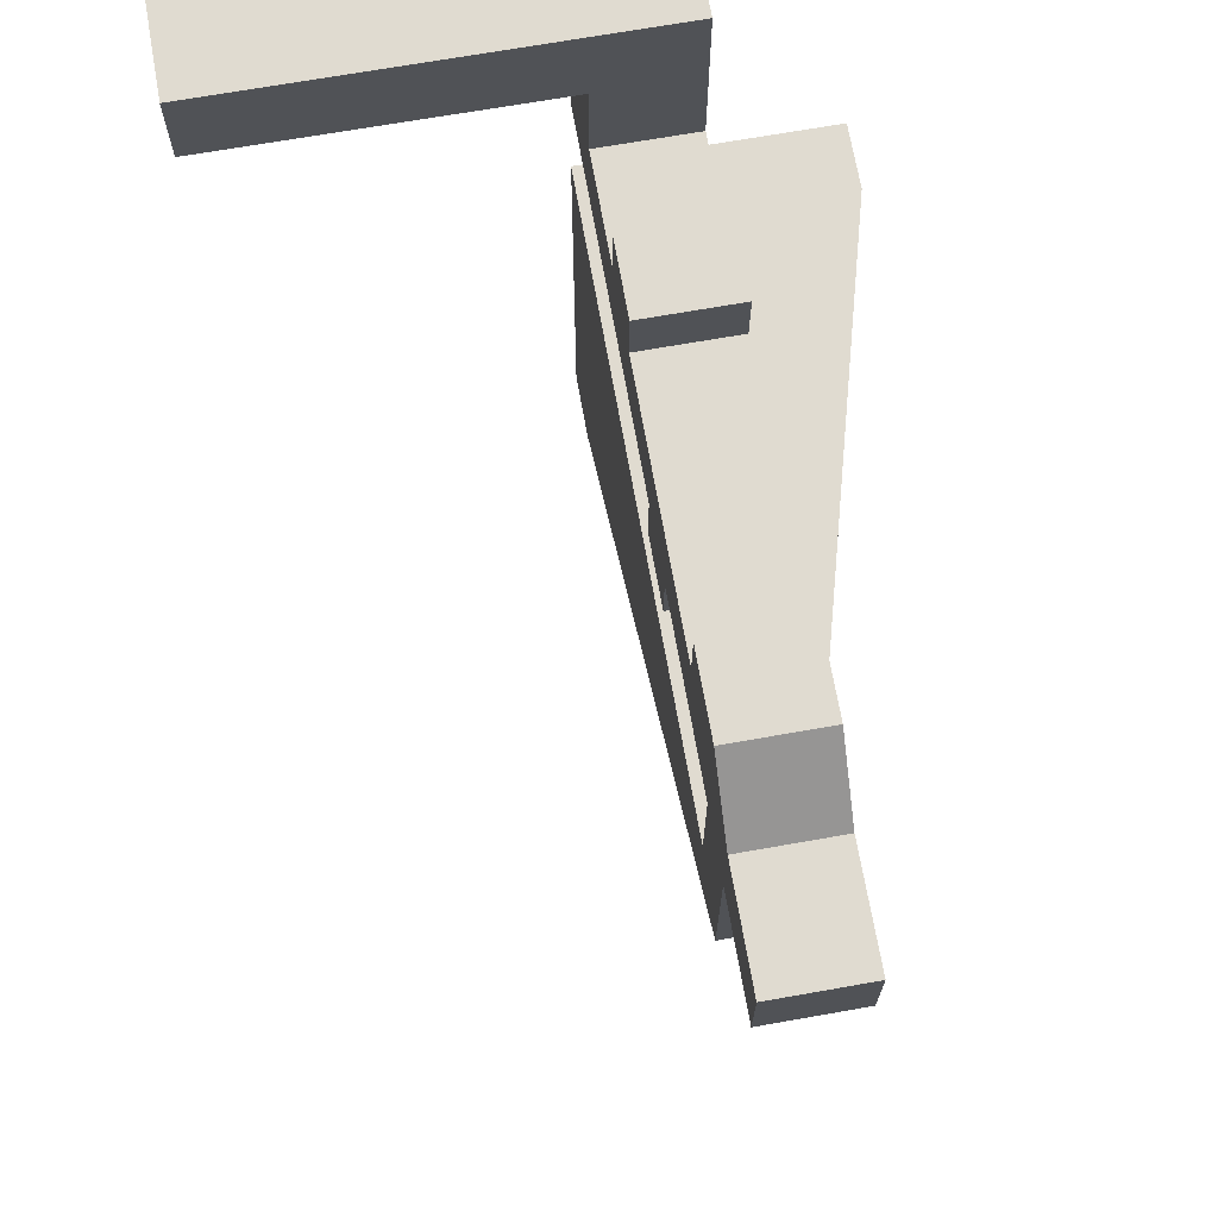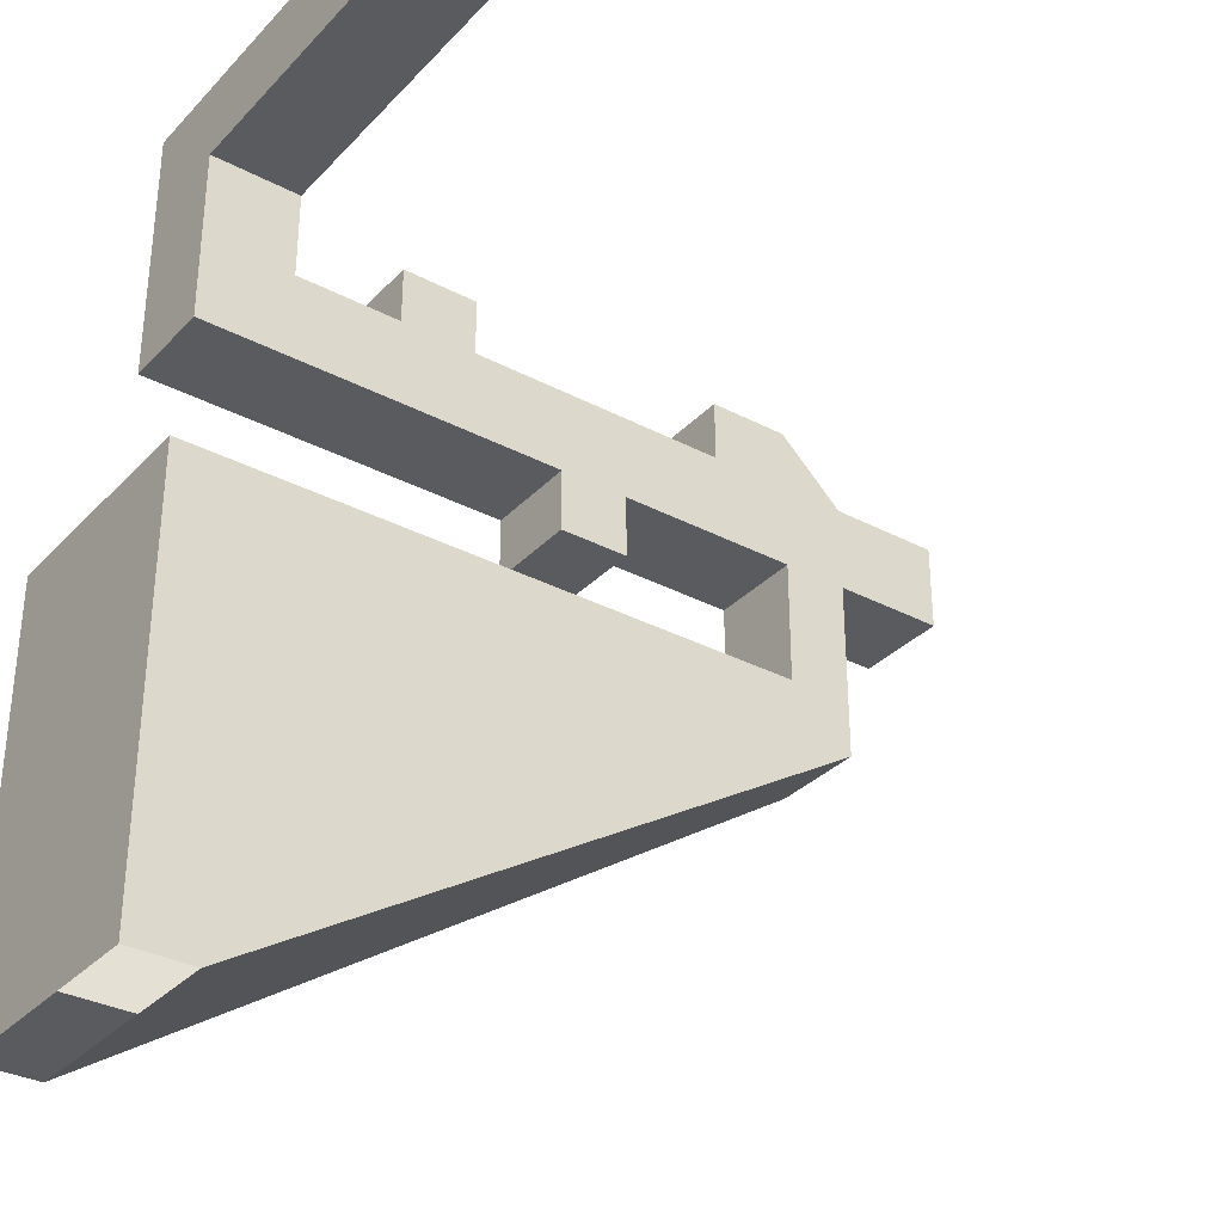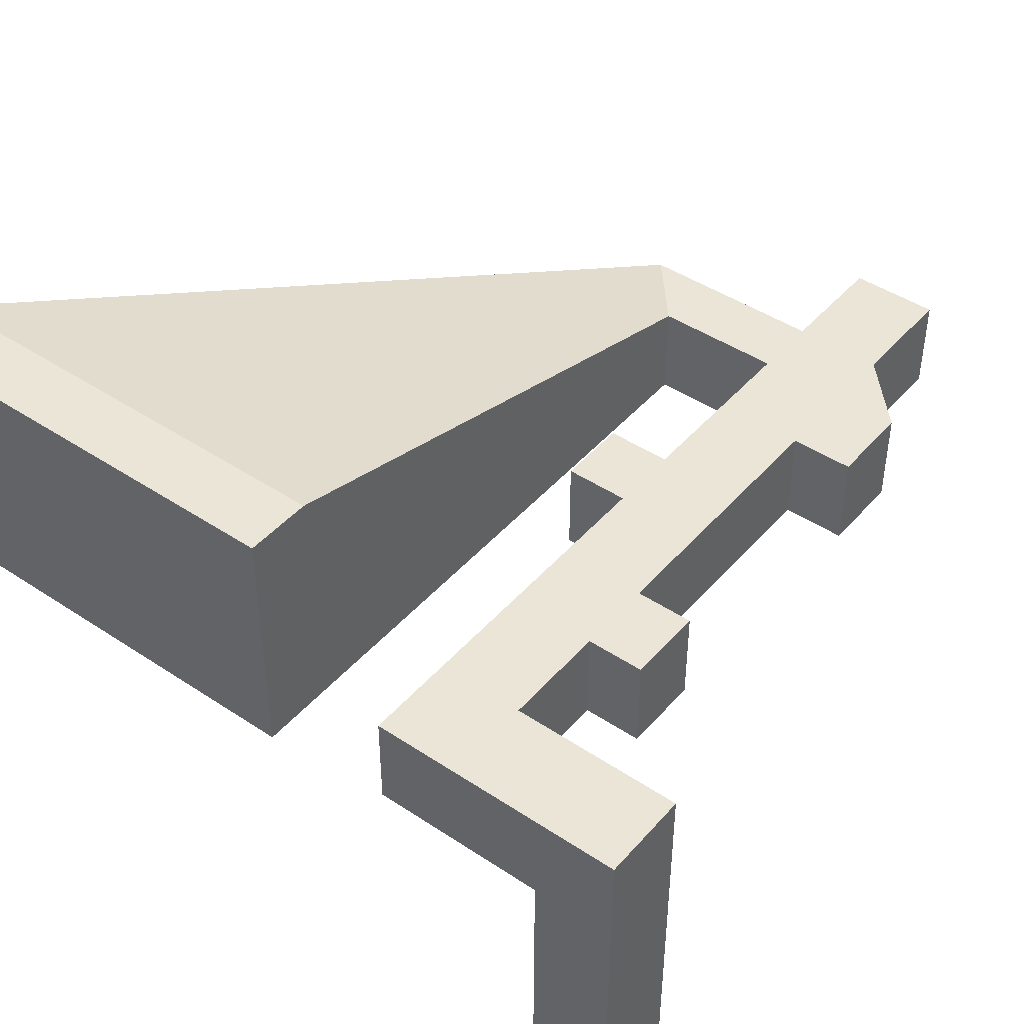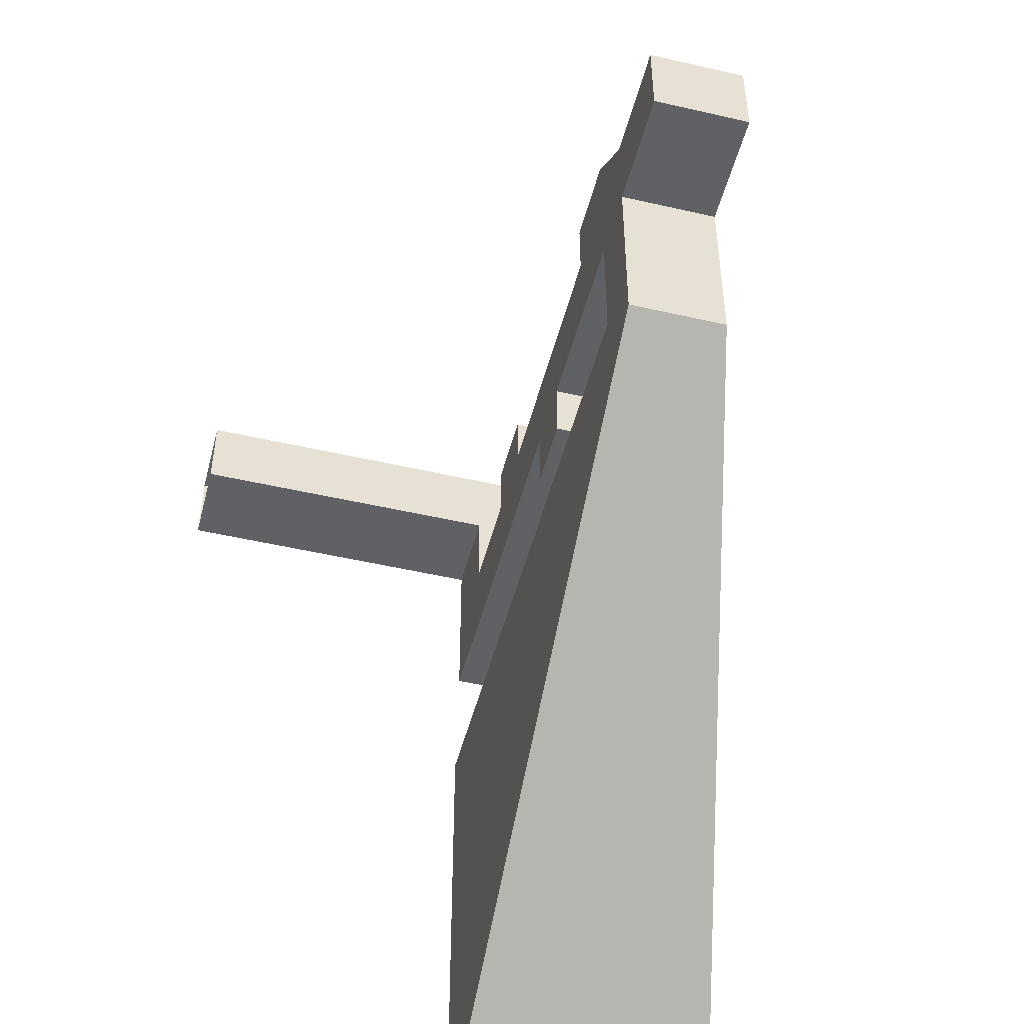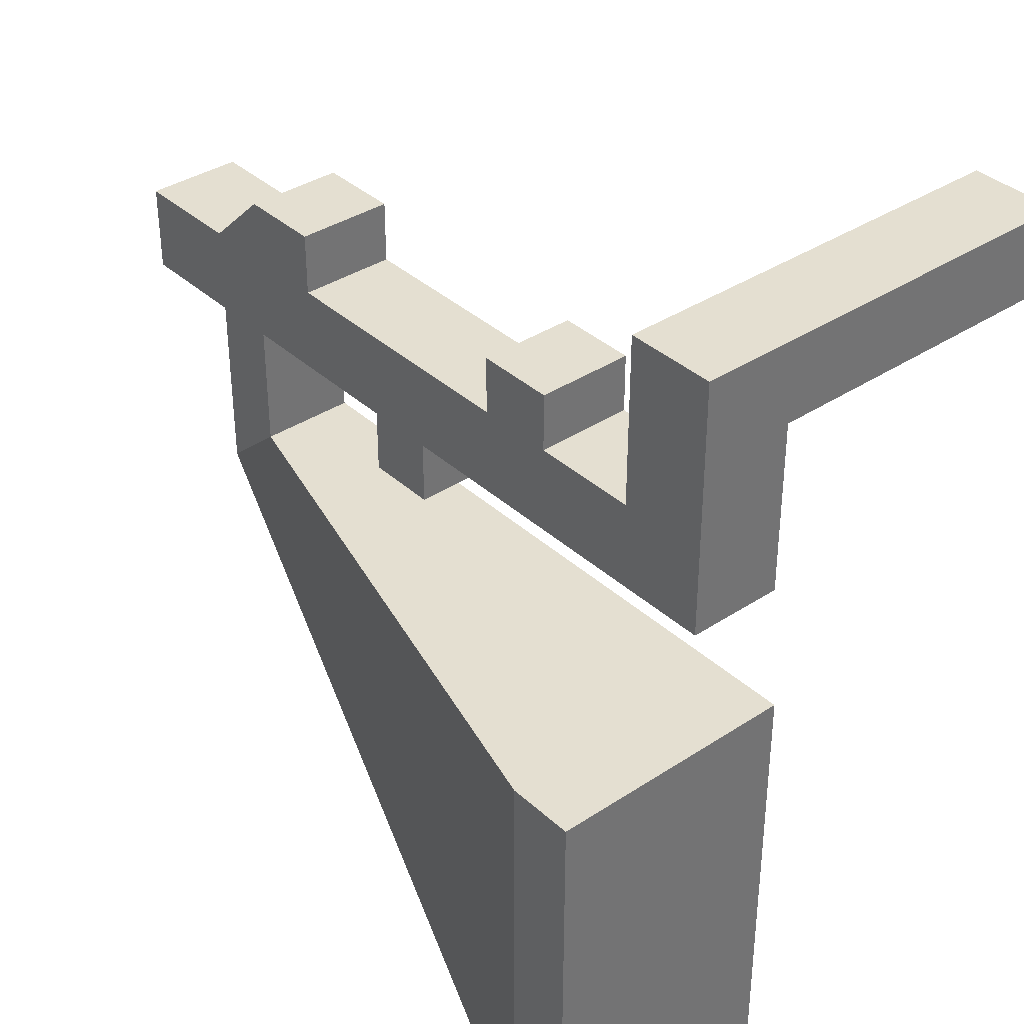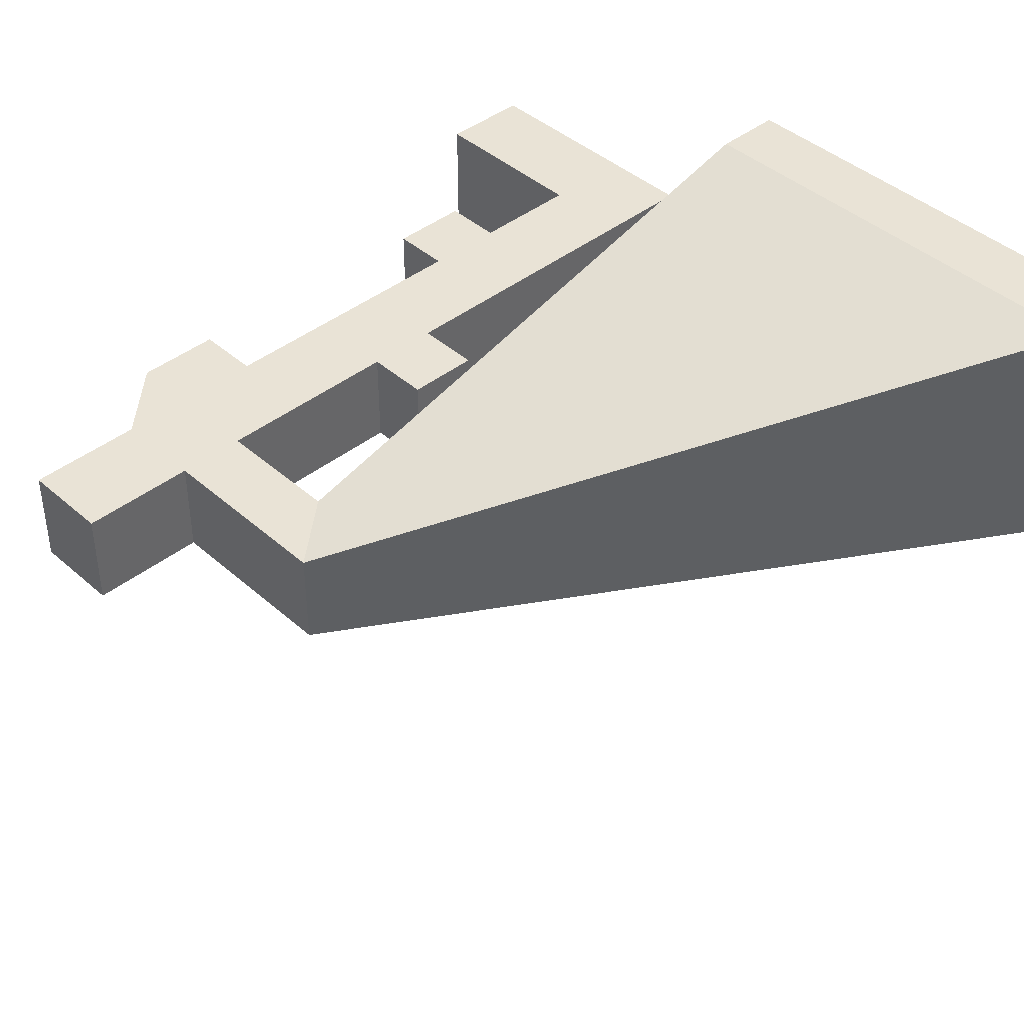
<metadata>
{"format":"obj","ext":"obj","renderer":"f3d","projection":"perspective","resolution":1024,"background":"white","views":[{"elev":70.0,"azim":80.0,"up":"+Z"},{"elev":-32.9,"azim":-35.9,"up":"+Z"},{"elev":44.2,"azim":-52.1,"up":"+Y"},{"elev":-49.6,"azim":75.7,"up":"+Z"},{"elev":36.7,"azim":-130.5,"up":"+Z"},{"elev":42.0,"azim":136.6,"up":"+Y"}]}
</metadata>
<code>
g default
v -25.28 8.347 6.309
v -27.01 8.347 6.309
v -27.01 10.11 6.309
v -25.28 10.11 6.309
v -27.01 8.347 4.711
v -25.28 8.347 4.711
v -25.28 10.11 4.711
v -27.01 10.11 4.711
v -28.43 8.347 4.712
v -28.43 10.11 4.712
v -23.99 8.347 4.71
v -20.61 8.347 4.709
v -20.61 10.11 4.709
v -23.99 10.11 4.71
v -19.4 8.347 4.709
v -17.33 8.347 4.709
v -17.33 10.11 4.709
v -19.4 10.11 4.709
v -22.1 8.347 6.309
v -23.99 8.347 6.309
v -23.99 10.11 6.309
v -22.1 10.11 6.309
v -32.04 8.347 4.712
v -32.04 10.11 4.712
v -17.33 8.347 6.309
v -17.33 10.11 6.309
v -19.4 8.347 6.309
v -19.4 10.11 6.309
v -23.99 8.347 3.551
v -25.28 8.347 3.551
v -28.43 8.347 6.309
v -28.43 8.347 7.37
v -27.01 8.347 7.37
v -30.38 8.347 6.309
v -30.38 8.347 7.932
v -30.39 10.11 9.458
v -30.38 10.11 6.309
v -32.04 8.347 7.936
v -32.04 10.11 9.458
v -20.61 8.347 7.448
v -28.43 10.11 6.309
v -28.43 10.11 7.37
v -27.01 10.11 7.37
v -25.28 10.11 3.551
v -23.99 10.11 3.551
v -22.1 10.11 7.448
v -20.61 10.11 7.448
v -20.61 10.11 2.416
v -19.4 10.11 1.368
v -31.01 12.93 2.416
v -32.24 12.93 2.416
v -32.24 12.93 -5.818
v -31.01 12.93 -5.818
v -32.24 10.11 -5.818
v -31.01 10.11 -5.818
v -31.01 10.11 2.416
v -32.24 10.11 2.416
v -20.61 8.347 2.416
v -31.01 8.347 2.416
v -31.01 8.347 -5.818
v -19.4 8.347 1.368
v -32.24 8.347 2.416
v -32.24 8.347 -5.818
v -22.1 8.347 7.448
v -32.04 2.391 7.936
v -30.39 2.391 7.936
v -30.39 2.391 9.458
v -32.04 2.391 9.458
g initialShadingGroup SalleChiante
f 1 2 3 4
f 5 6 7 8
f 9 5 8 10
f 11 12 13 14
f 15 16 17 18
f 19 20 21 22
f 23 9 10 24
f 16 25 26 17
f 20 1 4 21
f 25 27 28 26
f 6 11 29 30
f 2 31 32 33
f 34 35 36 37
f 34 23 38 35
f 23 24 39 38
f 15 27 25 16
f 27 15 12 40
f 24 10 41 37
f 39 24 37 36
f 4 3 8 7
f 21 4 7 14
f 22 21 14 13
f 10 8 3 41
f 42 41 3 43
f 7 44 45 14
f 46 22 13 47
f 28 47 13 18
f 18 17 26 28
f 13 48 49 18
f 50 51 52 53
f 48 50 53 49
f 54 55 53 52
f 48 56 50
f 55 49 53
f 56 57 51 50
f 57 54 52 51
f 58 59 56 48
f 60 61 49 55
f 62 63 54 57
f 59 62 57 56
f 58 61 60 59
f 34 37 41 31
f 30 29 45 44
f 29 11 14 45
f 6 30 44 7
f 33 32 42 43
f 9 31 2 5
f 6 1 20 11
f 23 34 31 9
f 12 19 64 40
f 27 40 47 28
f 2 33 43 3
f 12 58 48 13
f 32 31 41 42
f 61 15 18 49
f 64 19 22 46
f 40 64 46 47
f 59 60 63 62
f 12 15 61 58
f 11 20 19 12
f 5 2 1 6
f 38 65 66 35
f 67 36 35 66
f 68 65 38 39
f 68 39 36 67

</code>
